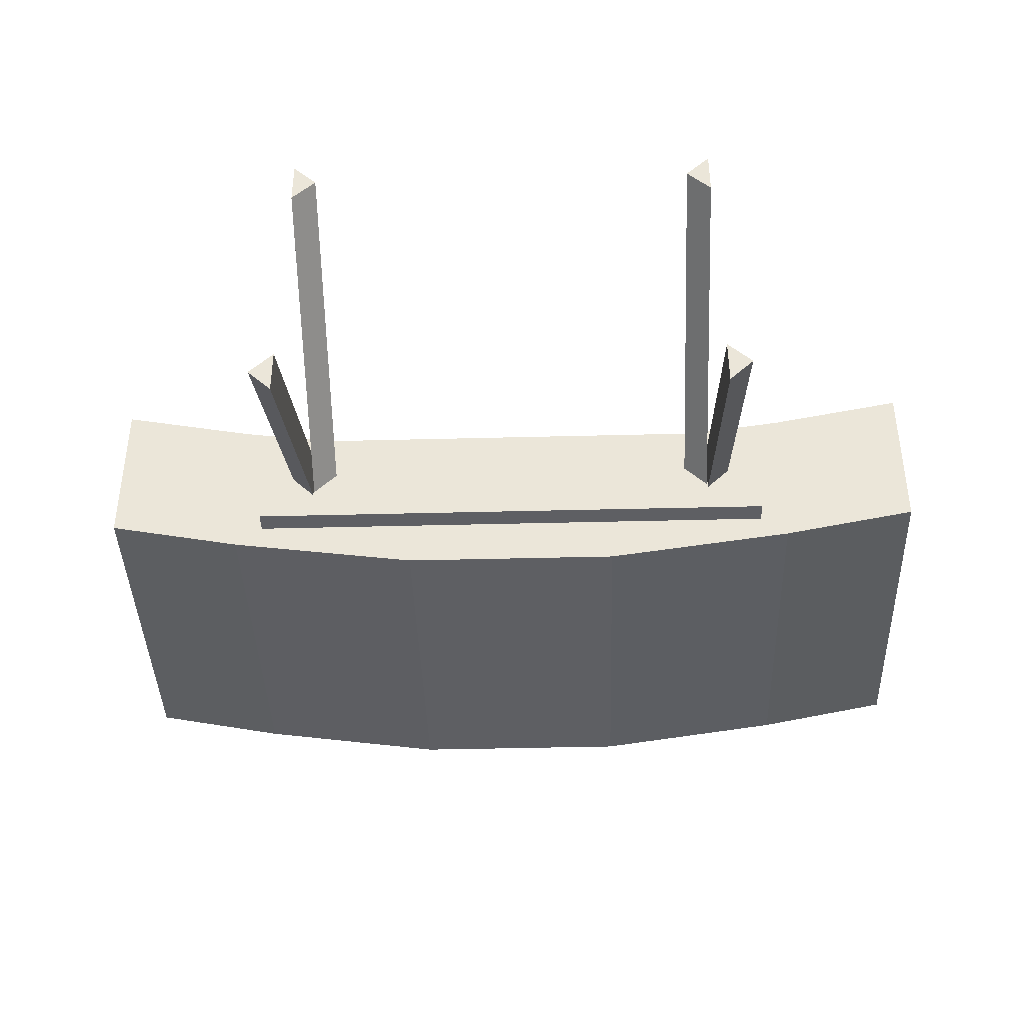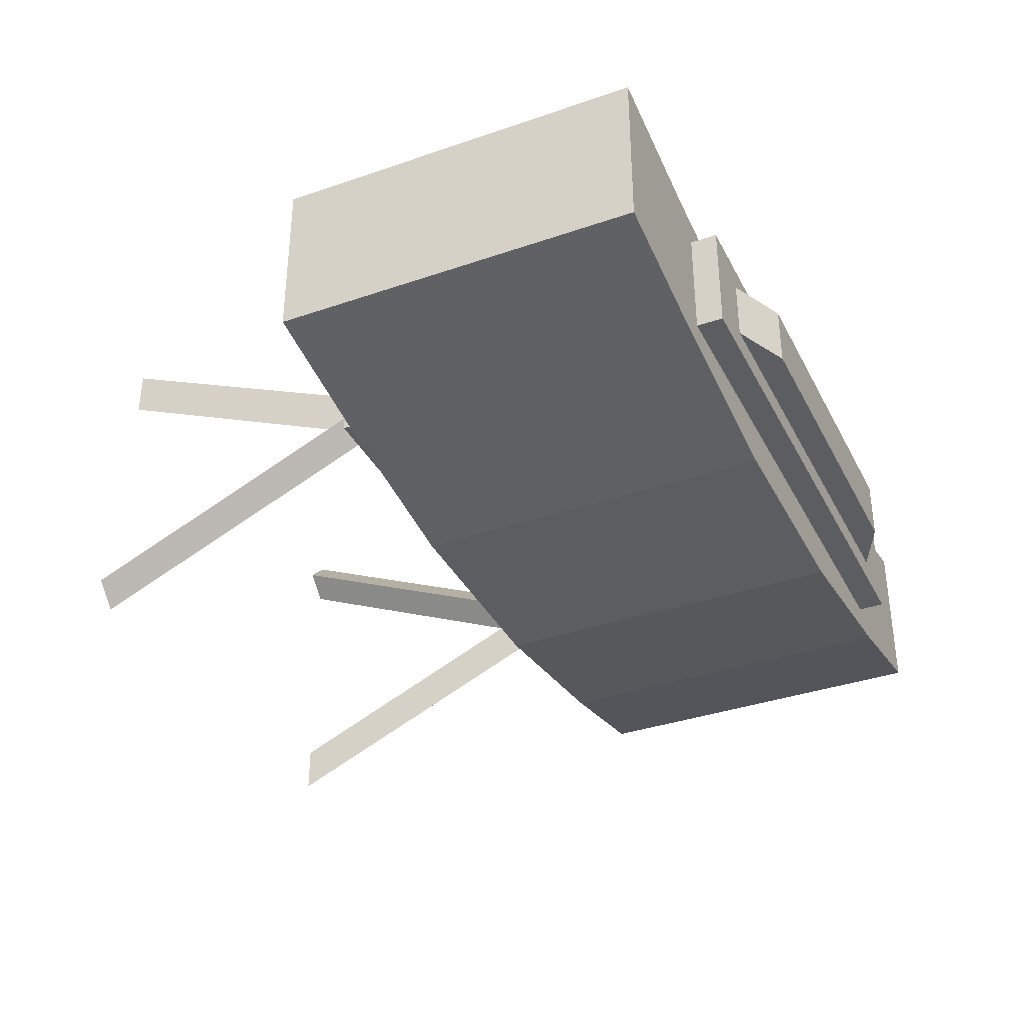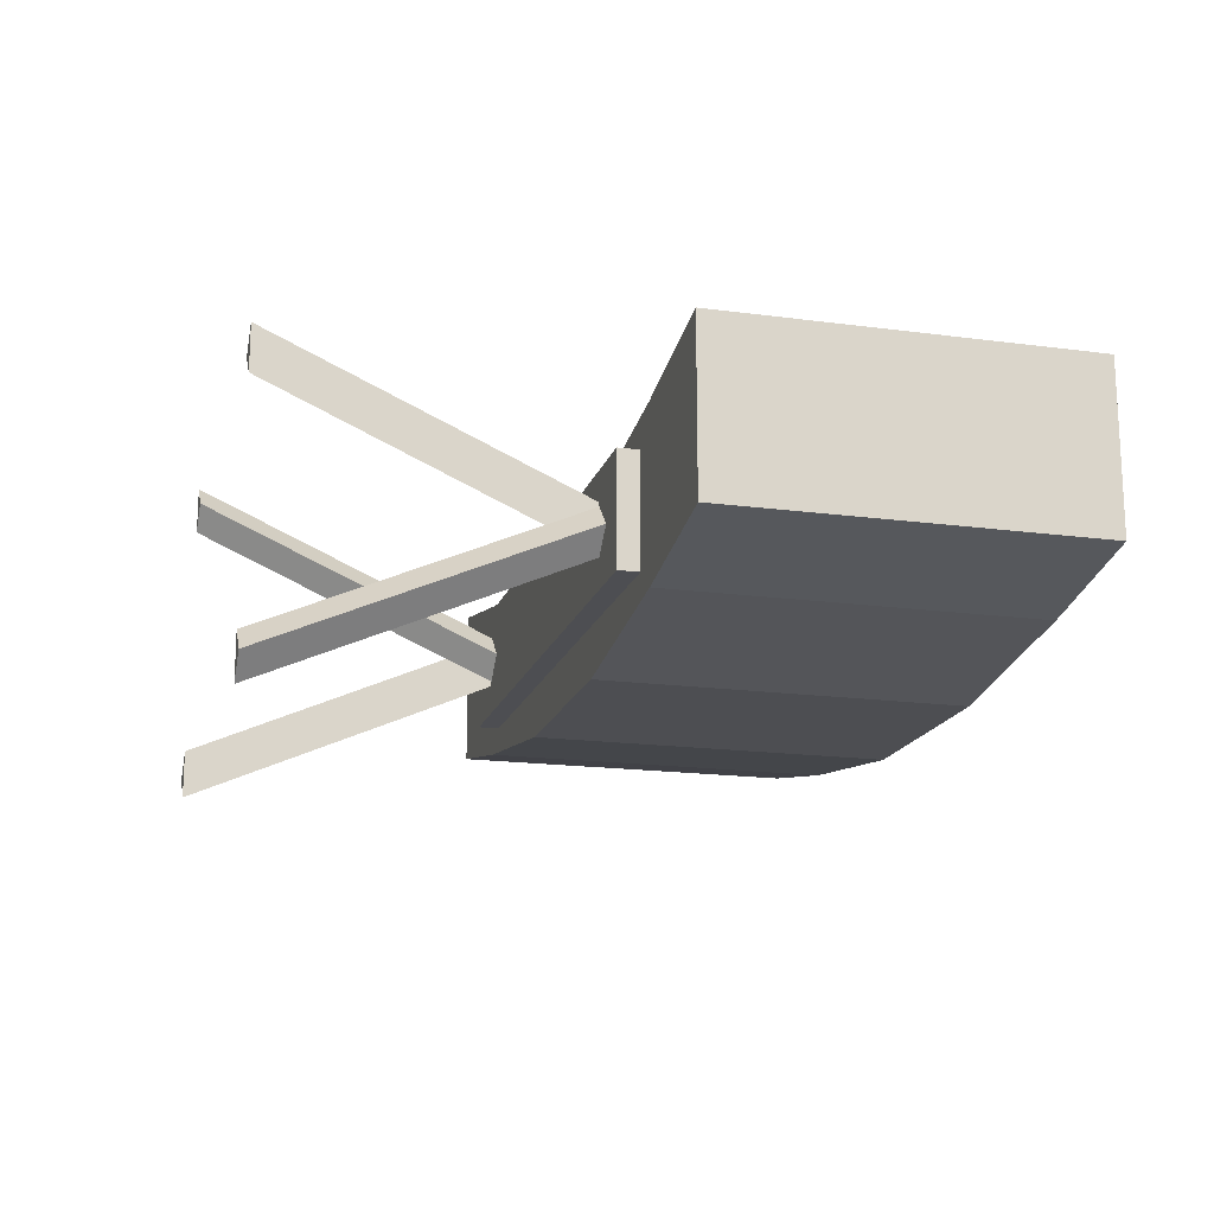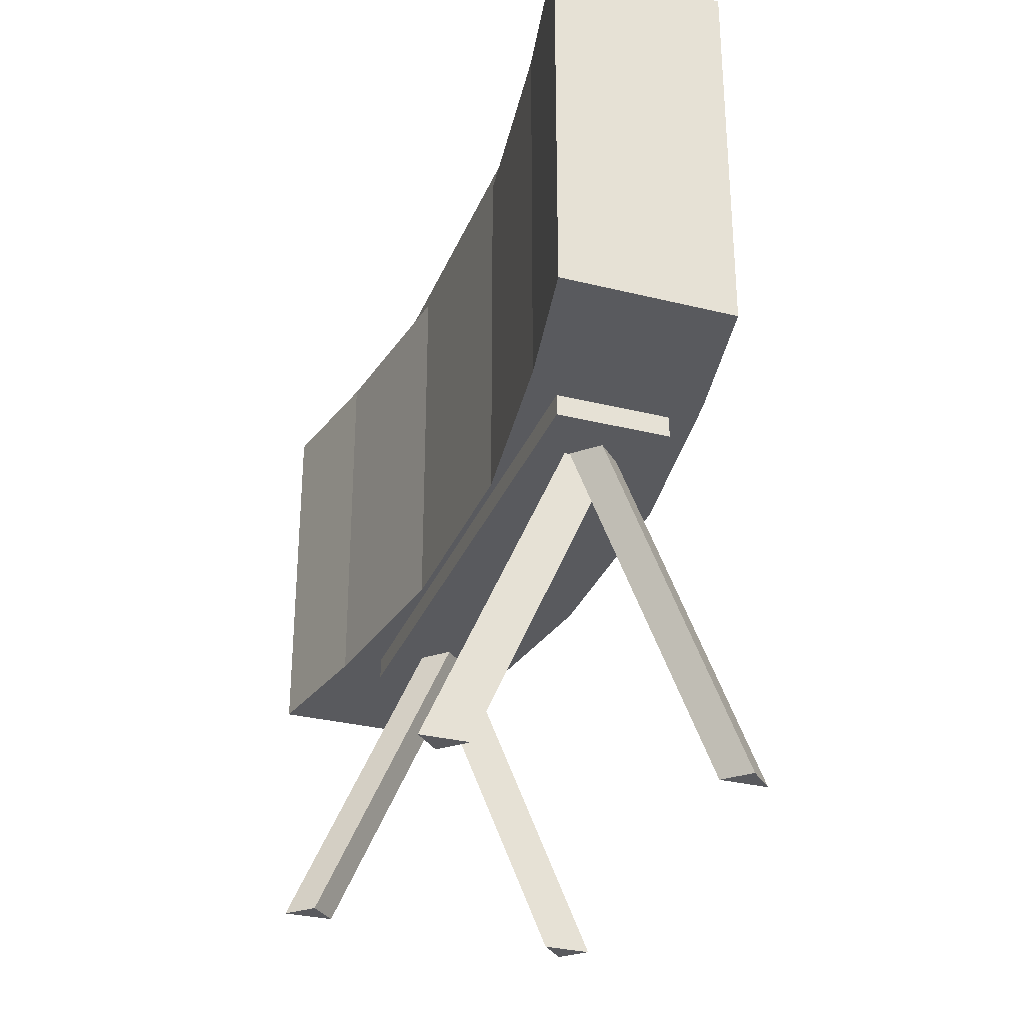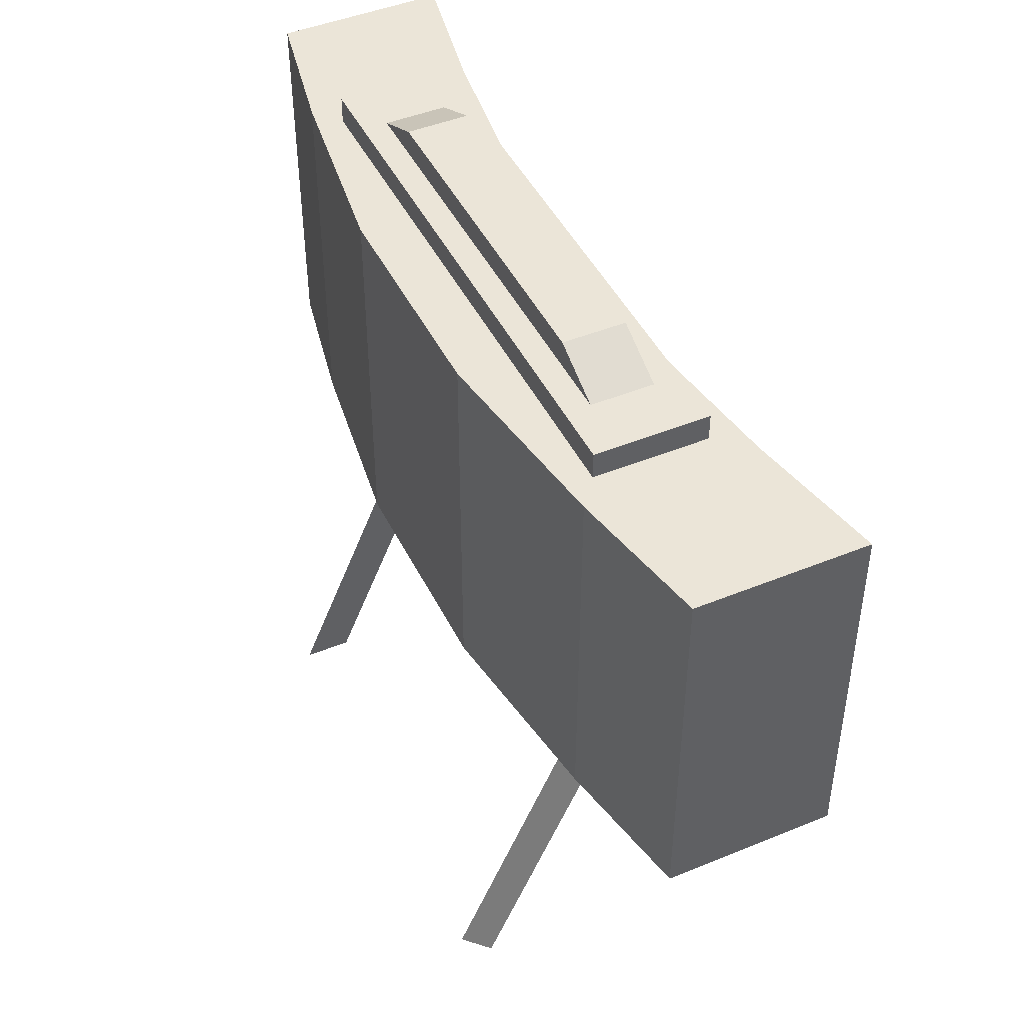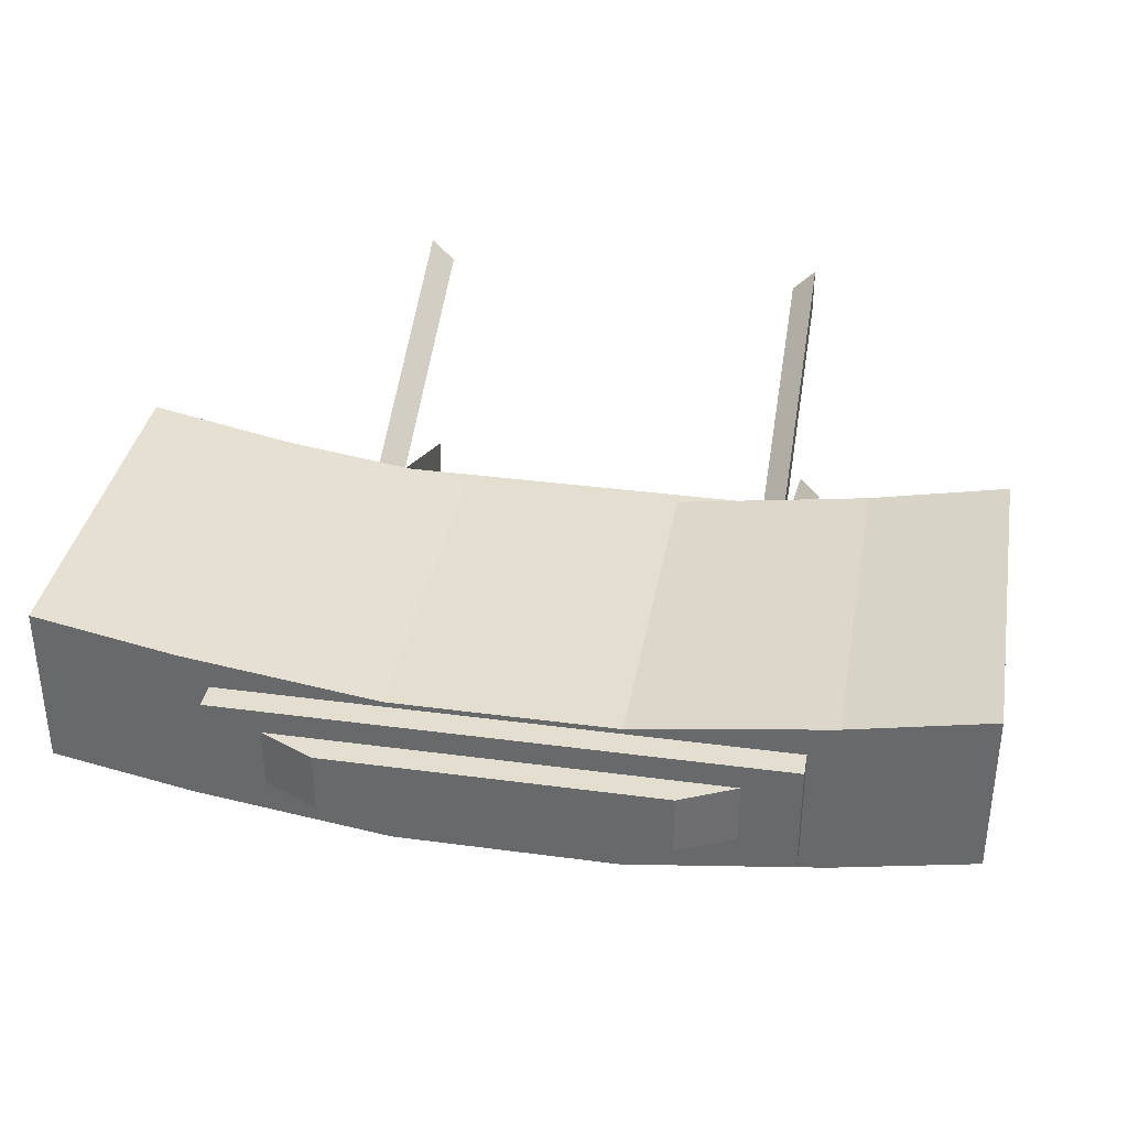
<metadata>
{"format":"obj","ext":"obj","renderer":"f3d","projection":"perspective","resolution":1024,"background":"white","views":[{"elev":-40.6,"azim":1.8,"up":"+Z"},{"elev":-35.9,"azim":114.4,"up":"+Z"},{"elev":-17.2,"azim":75.0,"up":"+Z"},{"elev":-31.2,"azim":70.4,"up":"+Y"},{"elev":45.8,"azim":-115.2,"up":"+Y"},{"elev":35.9,"azim":-170.0,"up":"+Z"}]}
</metadata>
<code>
o claymoraski
v -7.76 12.58 -1.018
v -8.696 12.58 -1.954
v -7.76 0 4.498
v -8.696 0 3.562
v -8.696 12.58 -0.08149
v -8.696 0 5.435
v 4.413 27.88 1.409
v 4.413 27.88 -5.21
v 4.413 13.21 1.409
v 4.413 13.21 -5.21
v -4.413 27.88 1.409
v -4.413 27.88 -5.21
v -4.413 13.21 1.409
v -4.413 13.21 -5.21
v -12.14 27.88 2.513
v -12.14 27.88 -4.107
v -12.14 13.21 2.513
v -12.14 13.21 -4.107
v 12.14 27.88 2.513
v 12.14 13.21 2.513
v 12.14 27.88 -4.107
v 12.14 13.21 -4.107
v -17.65 27.88 3.616
v -17.65 27.88 -3.003
v -17.65 13.21 3.616
v -17.65 13.21 -3.003
v 17.65 27.88 3.616
v 17.65 13.21 3.616
v 17.65 27.88 -3.003
v 17.65 13.21 -3.003
v 7.76 12.58 -1.018
v 8.696 12.58 -0.08149
v 7.76 0 4.498
v 8.696 0 5.435
v 8.696 12.58 -1.954
v 8.696 0 3.562
v 9.67 12.58 -1.018
v 8.734 12.58 -1.954
v 9.67 -0 -6.534
v 8.734 -1e-06 -7.47
v 8.734 12.58 -0.08149
v 8.734 -0 -5.598
v -9.67 12.58 -1.018
v -8.734 12.58 -0.08149
v -9.67 -0 -6.534
v -8.734 -0 -5.598
v -8.734 12.58 -1.954
v -8.734 -1e-06 -7.47
v 11.03 13.42 1.189
v 11.03 13.42 -3.224
v 11.03 12.37 1.189
v 11.03 12.37 -3.224
v -11.03 13.42 1.189
v -11.03 13.42 -3.224
v -11.03 12.37 1.189
v -11.03 12.37 -3.224
v 11.03 28.93 1.189
v 11.03 28.93 -3.224
v 11.03 27.88 1.189
v 11.03 27.88 -3.224
v -11.03 28.93 1.189
v -11.03 28.93 -3.224
v -11.03 27.88 1.189
v -11.03 27.88 -3.224
v 6.619 29.97 0.1959
v 6.619 29.97 -2.231
v 8.826 28.93 0.1959
v 8.826 28.93 -2.231
v -6.619 29.97 0.1959
v -6.619 29.97 -2.231
v -8.826 28.93 0.1959
v -8.826 28.93 -2.231
f 2 1 3 4
f 1 2 5
f 3 4 6
f 3 1 5 6
f 5 2 4 6
f 29 27 28 30
f 25 23 24 26
f 11 7 8 12
f 10 9 13 14
f 9 7 11 13
f 12 8 10 14
f 15 17 13 11
f 16 15 11 12
f 18 16 12 14
f 17 18 14 13
f 19 21 8 7
f 20 19 7 9
f 22 20 9 10
f 21 22 10 8
f 23 25 17 15
f 24 23 15 16
f 26 24 16 18
f 25 26 18 17
f 27 29 21 19
f 28 27 19 20
f 30 28 20 22
f 29 30 22 21
f 32 31 33 34
f 31 32 35
f 33 34 36
f 33 31 35 36
f 35 32 34 36
f 38 37 39 40
f 37 38 41
f 39 40 42
f 39 37 41 42
f 41 38 40 42
f 44 43 45 46
f 43 44 47
f 45 46 48
f 45 43 47 48
f 47 44 46 48
f 50 49 51 52
f 55 53 54 56
f 52 51 55 56
f 51 49 53 55
f 54 50 52 56
f 58 57 59 60
f 63 61 62 64
f 61 57 58 62
f 59 57 61 63
f 62 58 60 64
f 66 65 67 68
f 71 69 70 72
f 69 65 66 70
f 67 65 69 71
f 70 66 68 72

</code>
